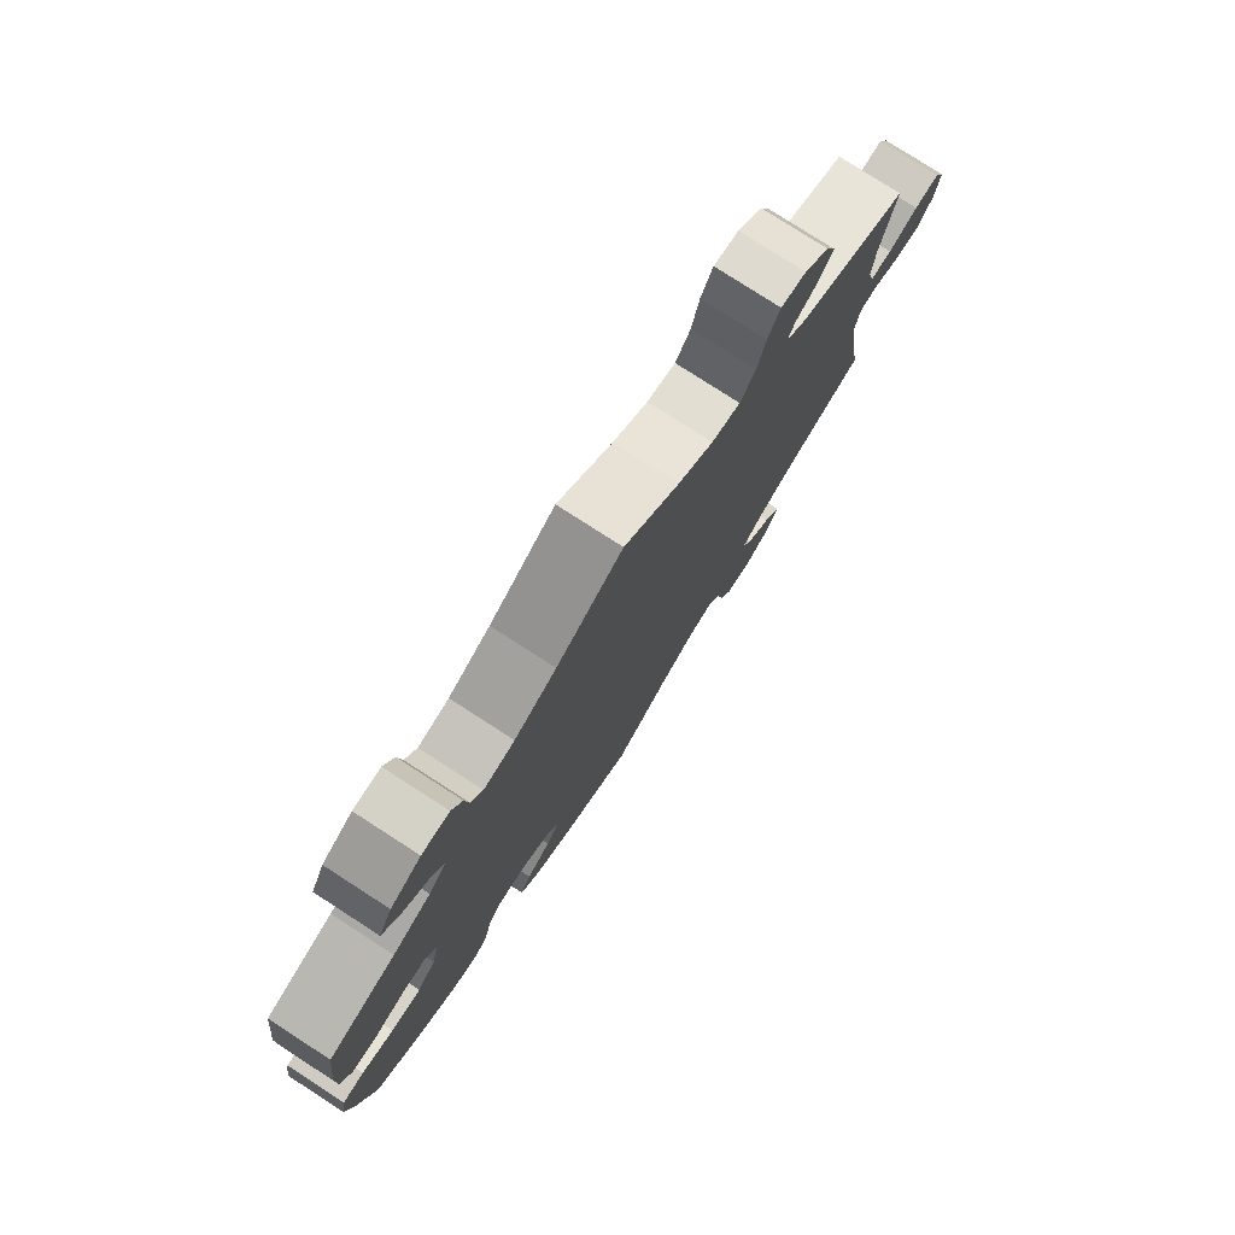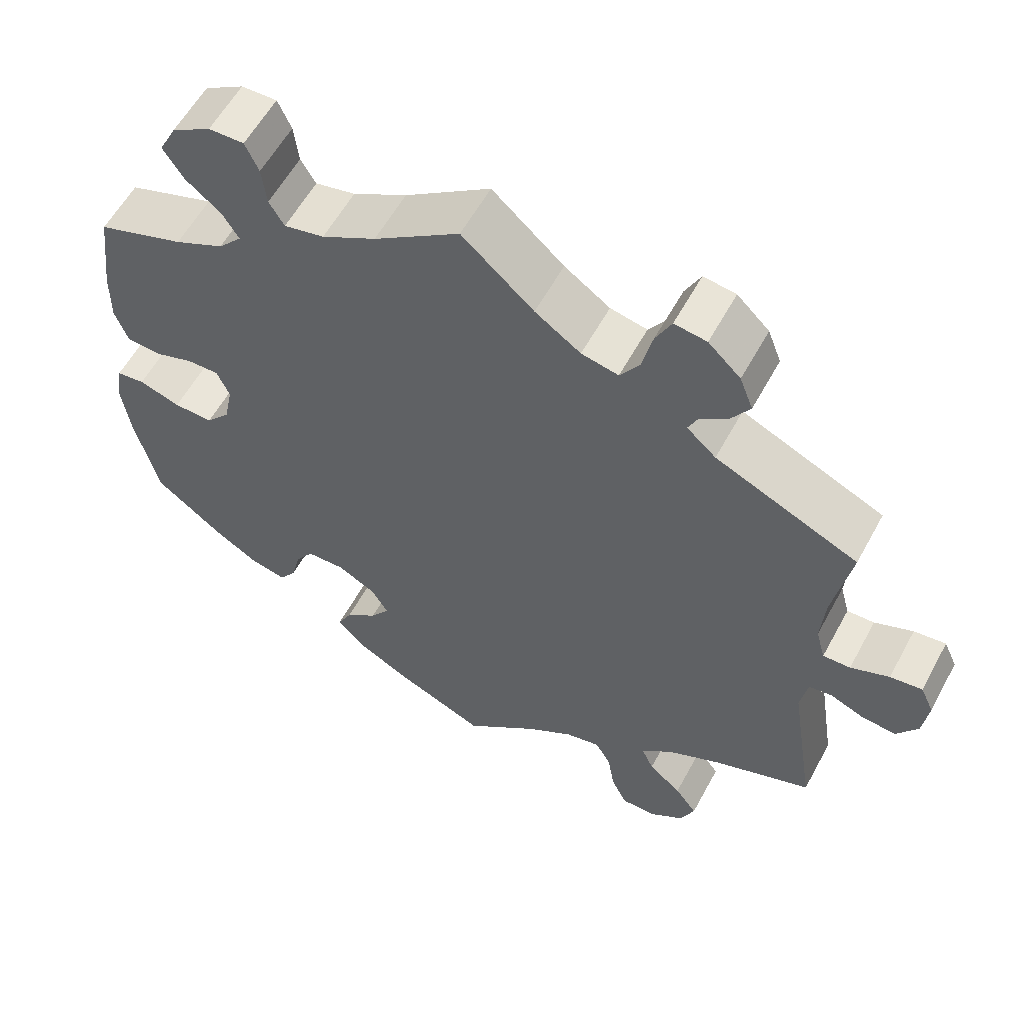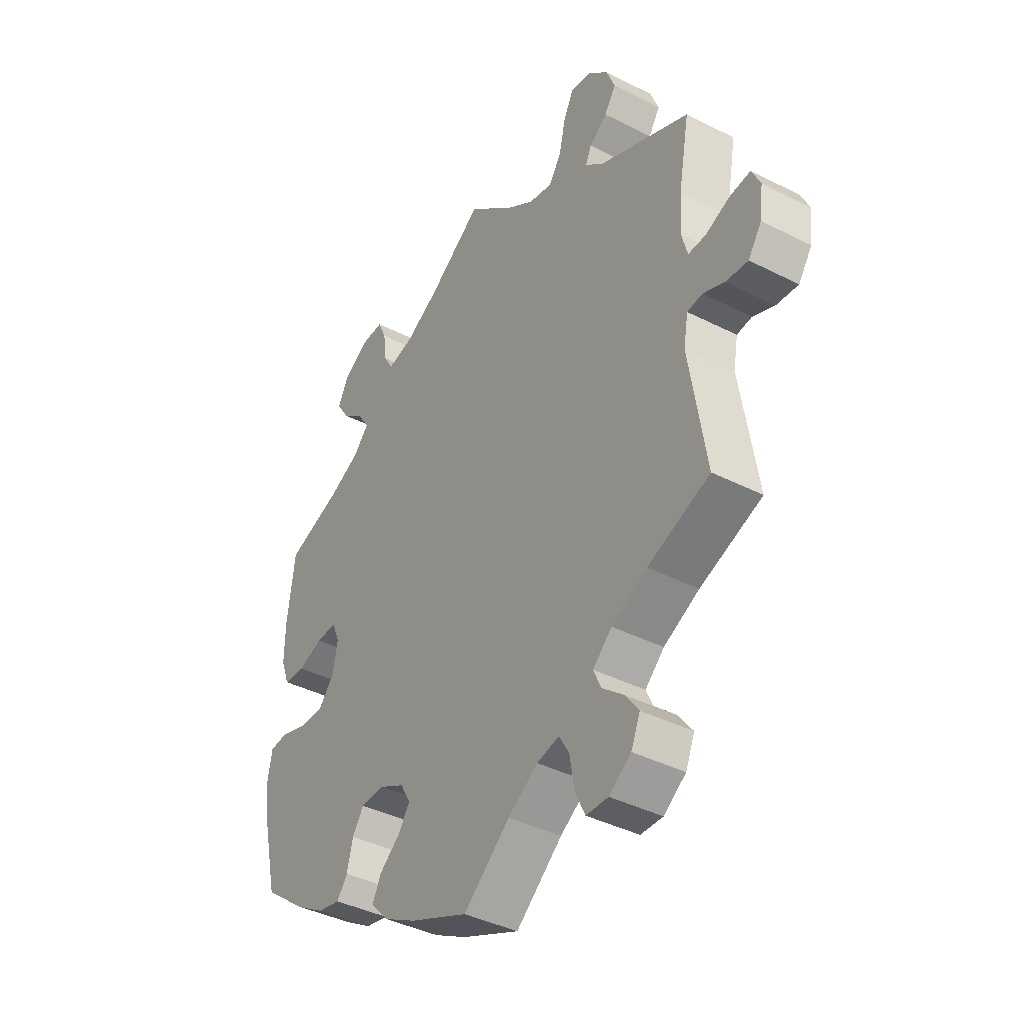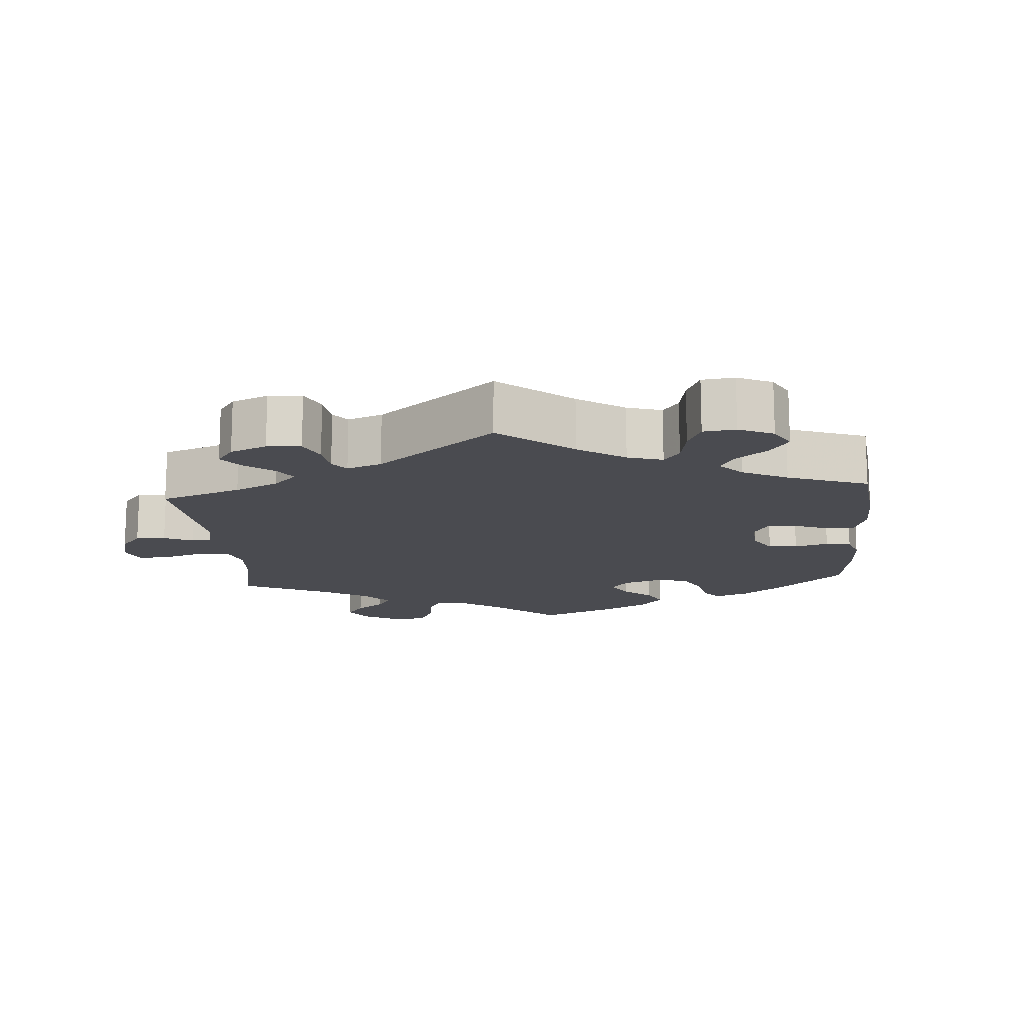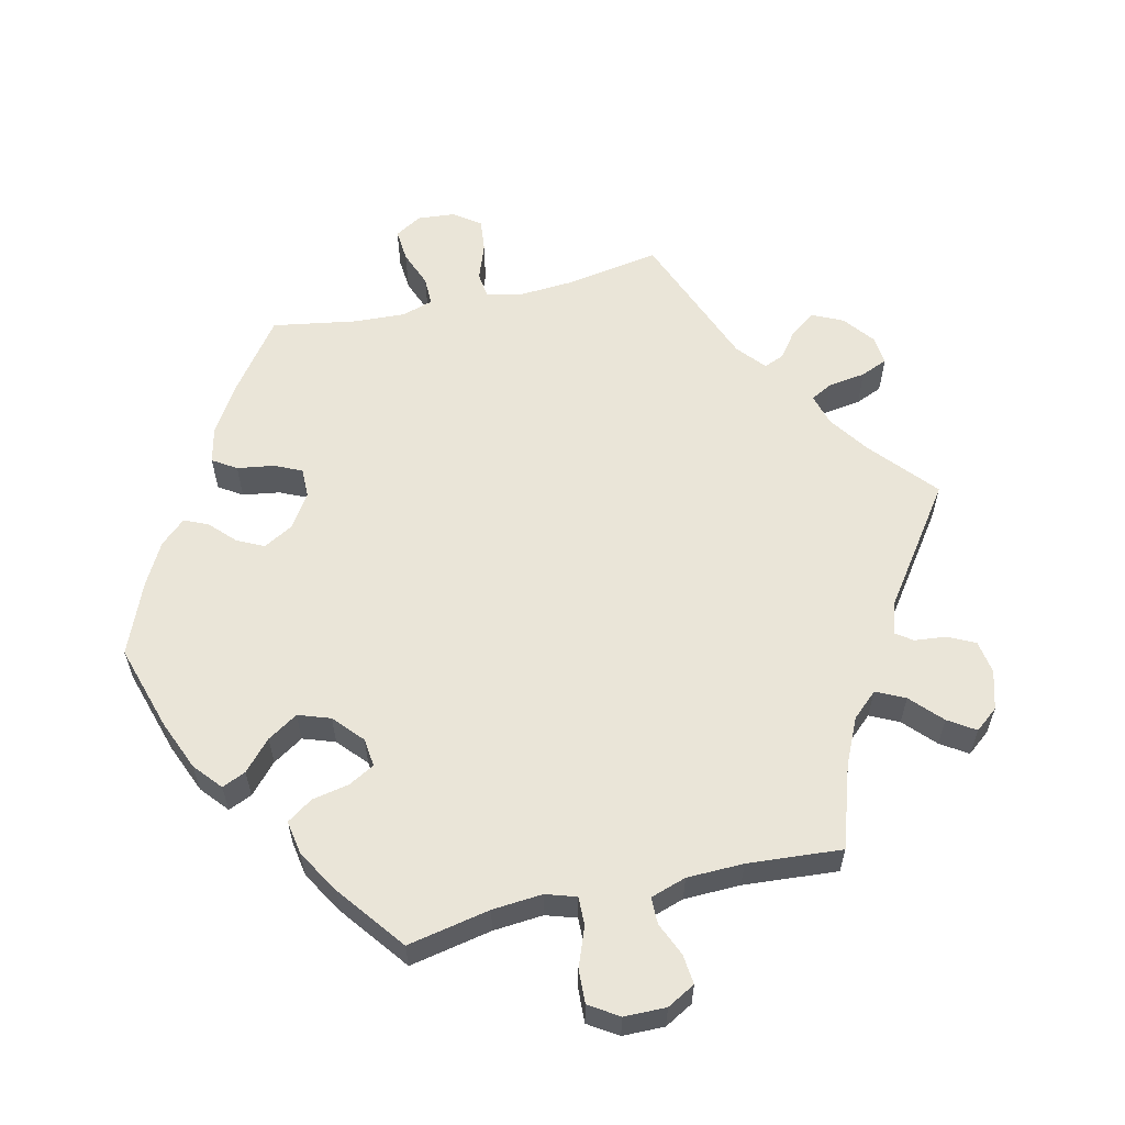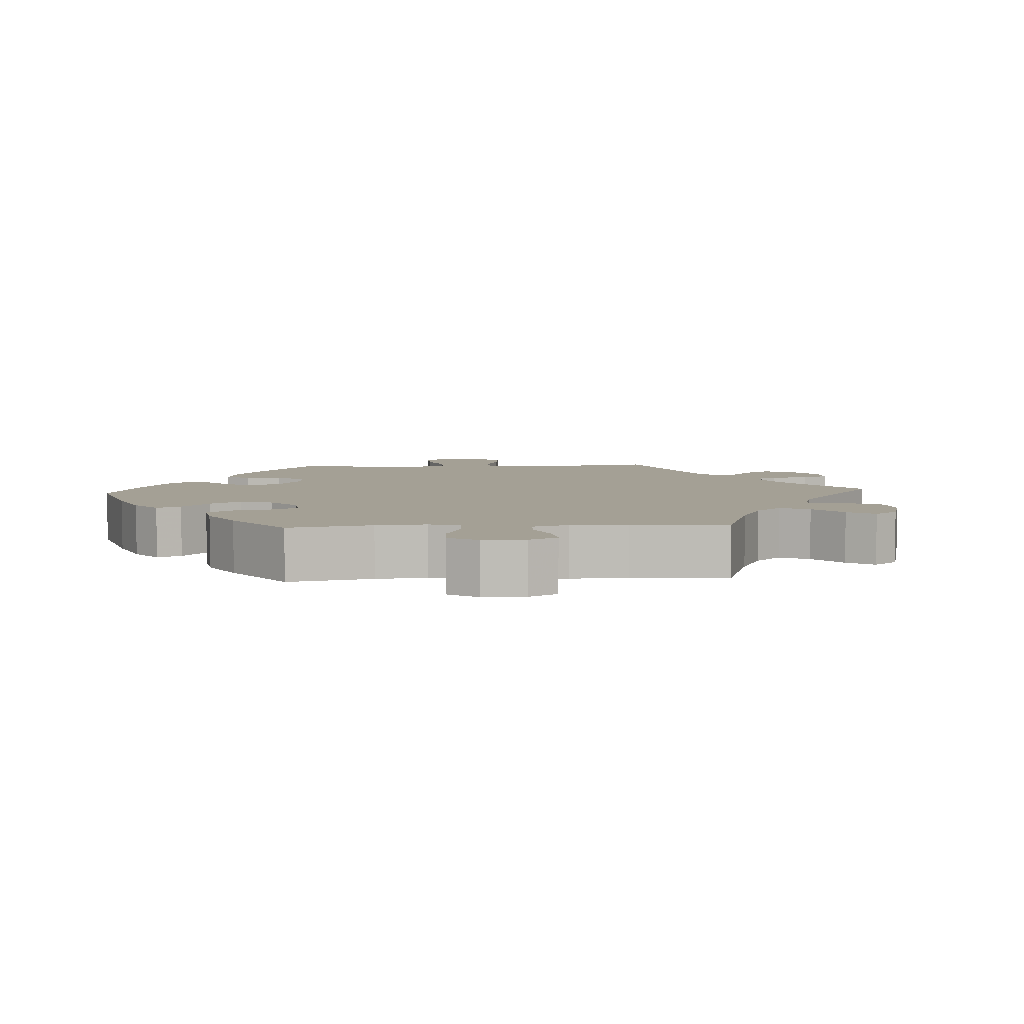
<metadata>
{"format":"obj","ext":"obj","renderer":"f3d","projection":"perspective","resolution":1024,"background":"white","views":[{"elev":78.5,"azim":-57.2,"up":"+Z"},{"elev":58.2,"azim":28.3,"up":"+Z"},{"elev":-40.2,"azim":57.9,"up":"+Z"},{"elev":-14.6,"azim":124.7,"up":"+Y"},{"elev":58.8,"azim":-43.2,"up":"+Y"},{"elev":5.8,"azim":-33.7,"up":"+Y"}]}
</metadata>
<code>
v -0.529 0.07 -0.165
v -0.539 0.07 -0.091
v -0.53 0.07 -0.041
v -0.494 0.07 -0.037
v -0.441 0.07 -0.054
v -0.391 0.07 -0.056
v -0.36 0.07 -0.02
v -0.349 0.07 0.034
v -0.365 0.07 0.071
v -0.406 0.07 0.07
v -0.456 0.07 0.053
v -0.499 0.07 0.056
v -0.516 0.07 0.102
v -0.515 0.07 0.172
v -0.5 0.07 0.289
v -0.389 0.07 0.327
v -0.326 0.07 0.357
v -0.296 0.07 0.39
v -0.317 0.07 0.424
v -0.362 0.07 0.46
v -0.388 0.07 0.5
v -0.366 0.07 0.543
v -0.316 0.07 0.573
v -0.271 0.07 0.574
v -0.254 0.07 0.536
v -0.248 0.07 0.486
v -0.229 0.07 0.454
v -0.178 0.07 0.465
v -0.109 0.07 0.503
v 0 0.07 0.578
v 0.091 0.07 0.497
v 0.149 0.07 0.457
v 0.196 0.07 0.447
v 0.221 0.07 0.484
v 0.234 0.07 0.541
v 0.254 0.07 0.581
v 0.295 0.07 0.575
v 0.336 0.07 0.536
v 0.353 0.07 0.492
v 0.33 0.07 0.457
v 0.294 0.07 0.431
v 0.282 0.07 0.405
v 0.319 0.07 0.372
v 0.501 0.07 0.29
v 0.479 0.07 0.171
v 0.474 0.07 0.103
v 0.486 0.07 0.059
v 0.521 0.07 0.06
v 0.57 0.07 0.08
v 0.611 0.07 0.085
v 0.628 0.07 0.048
v 0.621 0.07 -0.007
v 0.594 0.07 -0.046
v 0.55 0.07 -0.042
v 0.507 0.07 -0.024
v 0.477 0.07 -0.028
v 0.468 0.07 -0.079
v 0.501 0.07 -0.289
v 0.377 0.07 -0.335
v 0.306 0.07 -0.37
v 0.268 0.07 -0.405
v 0.283 0.07 -0.439
v 0.325 0.07 -0.474
v 0.353 0.07 -0.512
v 0.335 0.07 -0.554
v 0.291 0.07 -0.585
v 0.247 0.07 -0.584
v 0.227 0.07 -0.542
v 0.218 0.07 -0.487
v 0.198 0.07 -0.452
v 0.153 0.07 -0.462
v 0.093 0.07 -0.501
v 0 0.07 -0.578
v -0.117 0.07 -0.527
v -0.183 0.07 -0.491
v -0.218 0.07 -0.453
v -0.2 0.07 -0.418
v -0.159 0.07 -0.385
v -0.135 0.07 -0.351
v -0.156 0.07 -0.315
v -0.206 0.07 -0.289
v -0.254 0.07 -0.29
v -0.277 0.07 -0.324
v -0.289 0.07 -0.372
v -0.31 0.07 -0.401
v -0.356 0.07 -0.391
v -0.413 0.07 -0.356
v -0.5 0.07 -0.289
v -0.529 0 -0.165
v -0.539 0 -0.091
v -0.53 0 -0.041
v -0.494 0 -0.037
v -0.441 0 -0.054
v -0.391 0 -0.056
v -0.36 0 -0.02
v -0.349 0 0.034
v -0.365 0 0.071
v -0.406 0 0.07
v -0.456 0 0.053
v -0.499 0 0.056
v -0.516 0 0.102
v -0.515 0 0.172
v -0.5 0 0.289
v -0.389 0 0.327
v -0.326 0 0.357
v -0.296 0 0.39
v -0.317 0 0.424
v -0.362 0 0.46
v -0.388 0 0.5
v -0.366 0 0.543
v -0.316 0 0.573
v -0.271 0 0.574
v -0.254 0 0.536
v -0.248 0 0.486
v -0.229 0 0.454
v -0.178 0 0.465
v -0.109 0 0.503
v 0 0 0.578
v 0.091 0 0.497
v 0.149 0 0.457
v 0.196 0 0.447
v 0.221 0 0.484
v 0.234 0 0.541
v 0.254 0 0.581
v 0.295 0 0.575
v 0.336 0 0.536
v 0.353 0 0.492
v 0.33 0 0.457
v 0.294 0 0.431
v 0.282 0 0.405
v 0.319 0 0.372
v 0.501 0 0.29
v 0.479 0 0.171
v 0.474 0 0.103
v 0.486 0 0.059
v 0.521 0 0.06
v 0.57 0 0.08
v 0.611 0 0.085
v 0.628 0 0.048
v 0.621 0 -0.007
v 0.594 0 -0.046
v 0.55 0 -0.042
v 0.507 0 -0.024
v 0.477 0 -0.028
v 0.468 0 -0.079
v 0.501 0 -0.289
v 0.377 0 -0.335
v 0.306 0 -0.37
v 0.268 0 -0.405
v 0.283 0 -0.439
v 0.325 0 -0.474
v 0.353 0 -0.512
v 0.335 0 -0.554
v 0.291 0 -0.585
v 0.247 0 -0.584
v 0.227 0 -0.542
v 0.218 0 -0.487
v 0.198 0 -0.452
v 0.153 0 -0.462
v 0.093 0 -0.501
v 0 0 -0.578
v -0.117 0 -0.527
v -0.183 0 -0.491
v -0.218 0 -0.453
v -0.2 0 -0.418
v -0.159 0 -0.385
v -0.135 0 -0.351
v -0.156 0 -0.315
v -0.206 0 -0.289
v -0.254 0 -0.29
v -0.277 0 -0.324
v -0.289 0 -0.372
v -0.31 0 -0.401
v -0.356 0 -0.391
v -0.413 0 -0.356
v -0.5 0 -0.289
f 83 84 85 86
f 82 83 86 87
f 75 76 77 78
f 75 78 79
f 72 73 74 75
f 71 72 75 79
f 70 71 79 80
f 66 67 68 69
f 66 69 70
f 65 66 70
f 62 63 64 65
f 62 65 70
f 61 62 70 80
f 57 58 59
f 56 57 59 60
f 52 53 54 55
f 52 55 56
f 51 52 56
f 48 49 50 51
f 47 48 51 56
f 46 47 56 60
f 43 44 45
f 42 43 45 46
f 38 39 40 41
f 38 41 42
f 37 38 42
f 34 35 36 37
f 33 34 37 42
f 32 33 42 46
f 29 30 31
f 28 29 31 32
f 27 28 32 46
f 23 24 25 26
f 23 26 27
f 22 23 27
f 19 20 21 22
f 18 19 22 27
f 17 18 27 46
f 13 14 15 16
f 10 11 12 13
f 9 10 13 16
f 8 9 16 17
f 2 3 4 5
f 2 5 6
f 1 2 6
f 82 87 88 1
f 60 61 80 81
f 17 46 60 81
f 8 17 81 82
f 7 8 82
f 6 7 82
f 1 6 82
f 174 173 172 171
f 175 174 171 170
f 166 165 164 163
f 167 166 163
f 163 162 161 160
f 167 163 160 159
f 168 167 159 158
f 157 156 155 154
f 158 157 154
f 158 154 153
f 153 152 151 150
f 158 153 150
f 168 158 150 149
f 147 146 145
f 148 147 145 144
f 143 142 141 140
f 144 143 140
f 144 140 139
f 139 138 137 136
f 144 139 136 135
f 148 144 135 134
f 133 132 131
f 134 133 131 130
f 129 128 127 126
f 130 129 126
f 130 126 125
f 125 124 123 122
f 130 125 122 121
f 134 130 121 120
f 119 118 117
f 120 119 117 116
f 134 120 116 115
f 114 113 112 111
f 115 114 111
f 115 111 110
f 110 109 108 107
f 115 110 107 106
f 134 115 106 105
f 104 103 102 101
f 101 100 99 98
f 104 101 98 97
f 105 104 97 96
f 93 92 91 90
f 94 93 90
f 94 90 89
f 89 176 175 170
f 169 168 149 148
f 169 148 134 105
f 170 169 105 96
f 170 96 95
f 170 95 94
f 170 94 89
f 1 89 90 2
f 2 90 91 3
f 3 91 92 4
f 4 92 93 5
f 5 93 94 6
f 6 94 95 7
f 7 95 96 8
f 8 96 97 9
f 9 97 98 10
f 10 98 99 11
f 11 99 100 12
f 12 100 101 13
f 13 101 102 14
f 14 102 103 15
f 15 103 104 16
f 16 104 105 17
f 17 105 106 18
f 18 106 107 19
f 19 107 108 20
f 20 108 109 21
f 21 109 110 22
f 22 110 111 23
f 23 111 112 24
f 24 112 113 25
f 25 113 114 26
f 26 114 115 27
f 27 115 116 28
f 28 116 117 29
f 29 117 118 30
f 30 118 119 31
f 31 119 120 32
f 32 120 121 33
f 33 121 122 34
f 34 122 123 35
f 35 123 124 36
f 36 124 125 37
f 37 125 126 38
f 38 126 127 39
f 39 127 128 40
f 40 128 129 41
f 41 129 130 42
f 42 130 131 43
f 43 131 132 44
f 44 132 133 45
f 45 133 134 46
f 46 134 135 47
f 47 135 136 48
f 48 136 137 49
f 49 137 138 50
f 50 138 139 51
f 51 139 140 52
f 52 140 141 53
f 53 141 142 54
f 54 142 143 55
f 55 143 144 56
f 56 144 145 57
f 57 145 146 58
f 58 146 147 59
f 59 147 148 60
f 60 148 149 61
f 61 149 150 62
f 62 150 151 63
f 63 151 152 64
f 64 152 153 65
f 65 153 154 66
f 66 154 155 67
f 67 155 156 68
f 68 156 157 69
f 69 157 158 70
f 70 158 159 71
f 71 159 160 72
f 72 160 161 73
f 73 161 162 74
f 74 162 163 75
f 75 163 164 76
f 76 164 165 77
f 77 165 166 78
f 78 166 167 79
f 79 167 168 80
f 80 168 169 81
f 81 169 170 82
f 82 170 171 83
f 83 171 172 84
f 84 172 173 85
f 85 173 174 86
f 86 174 175 87
f 87 175 176 88
f 88 176 89 1

</code>
